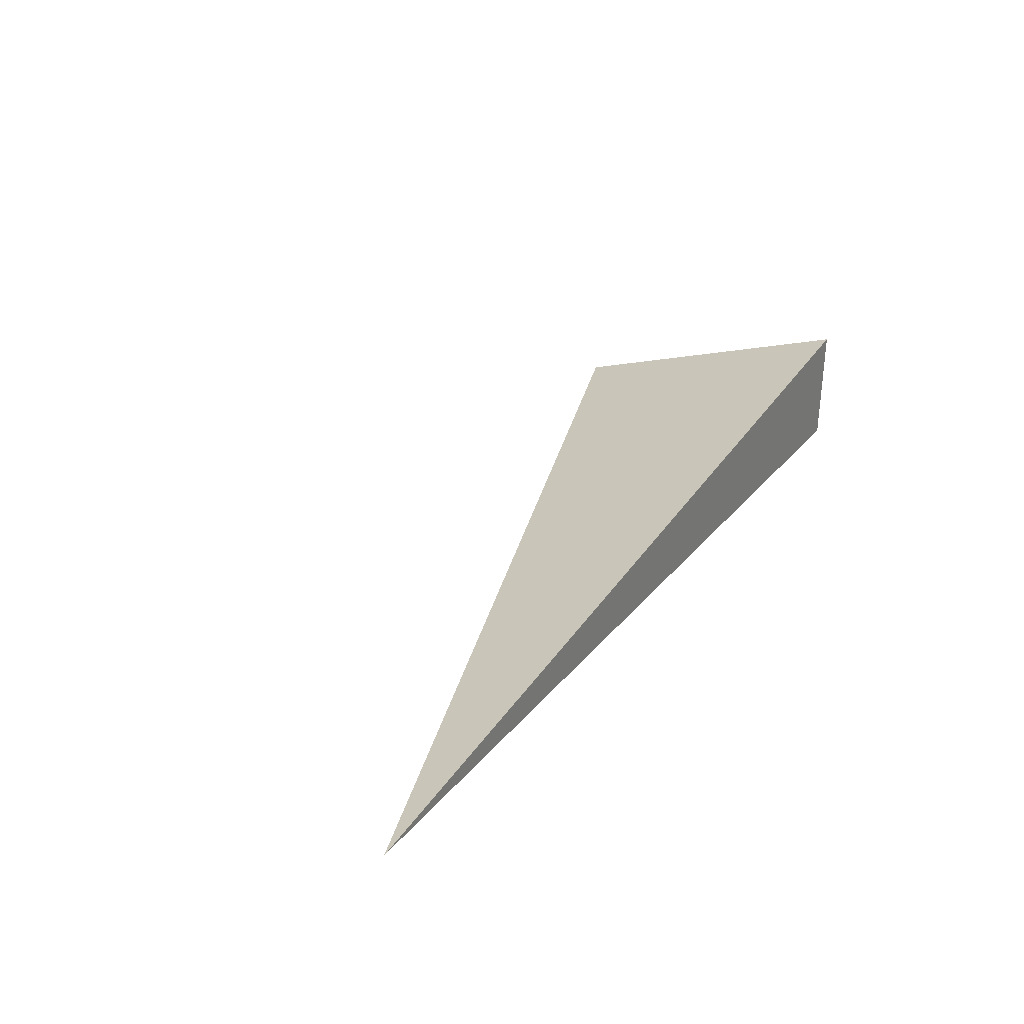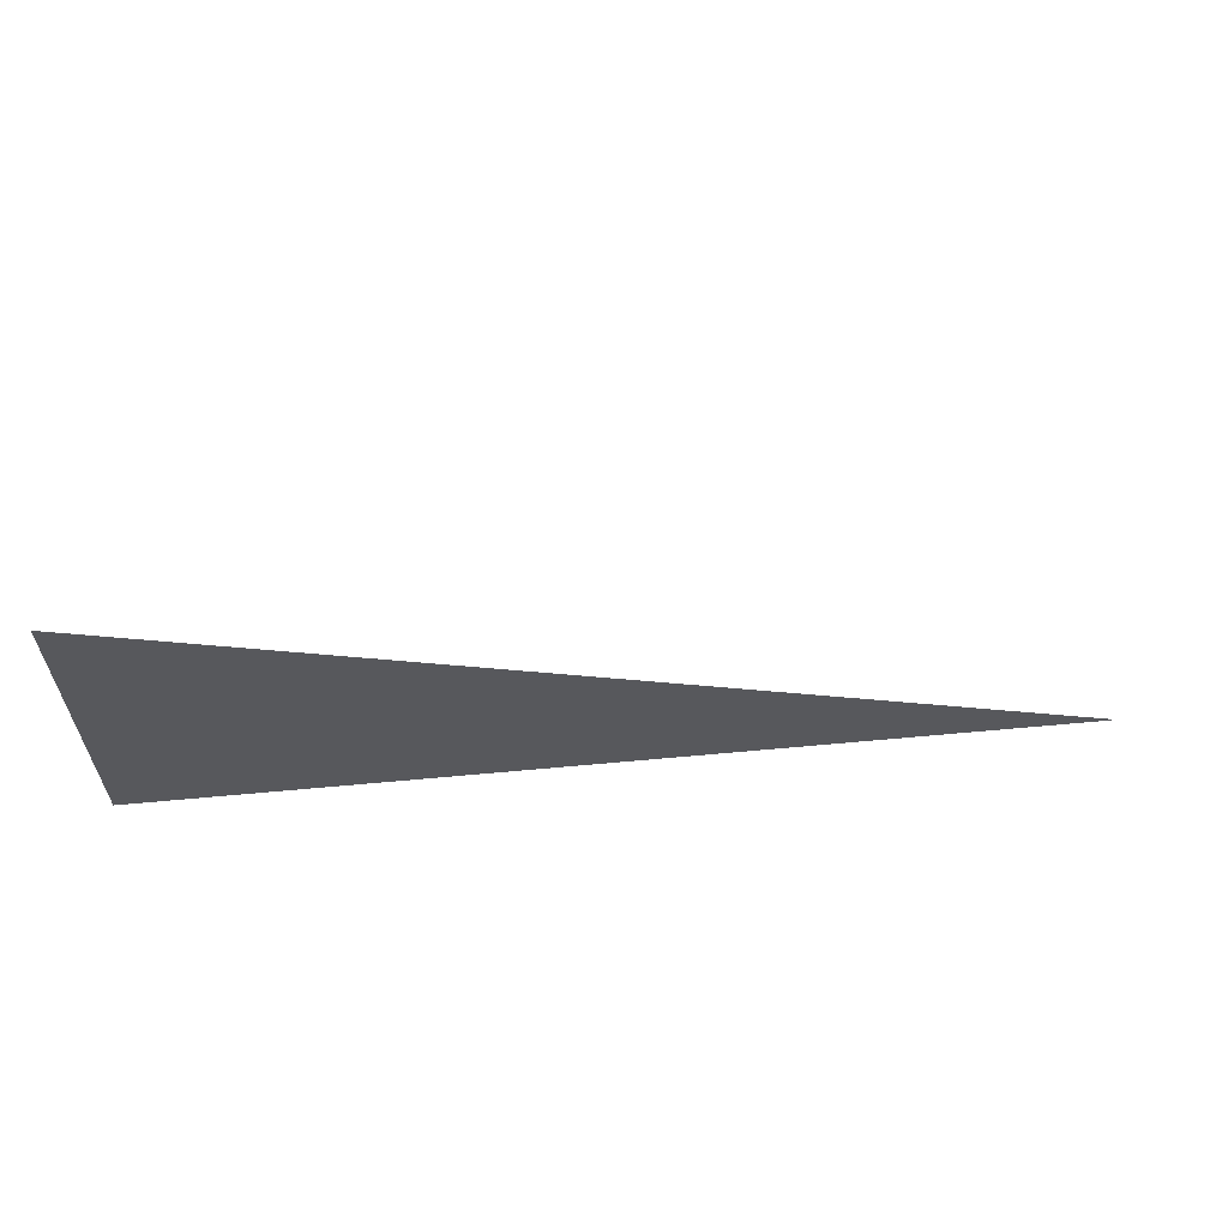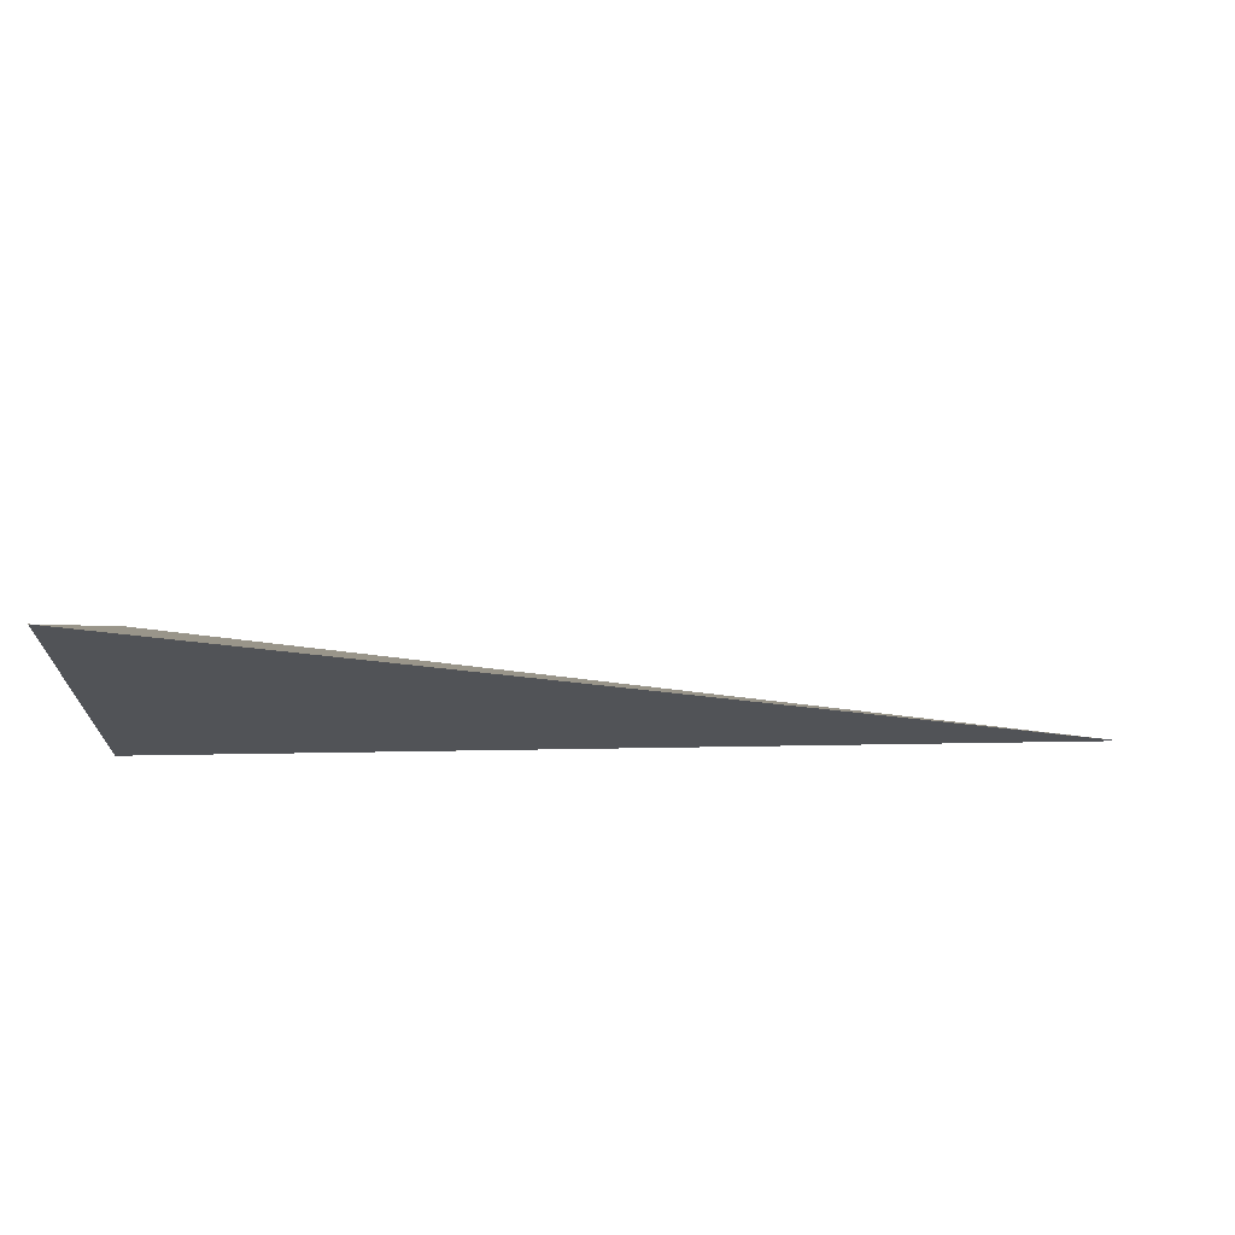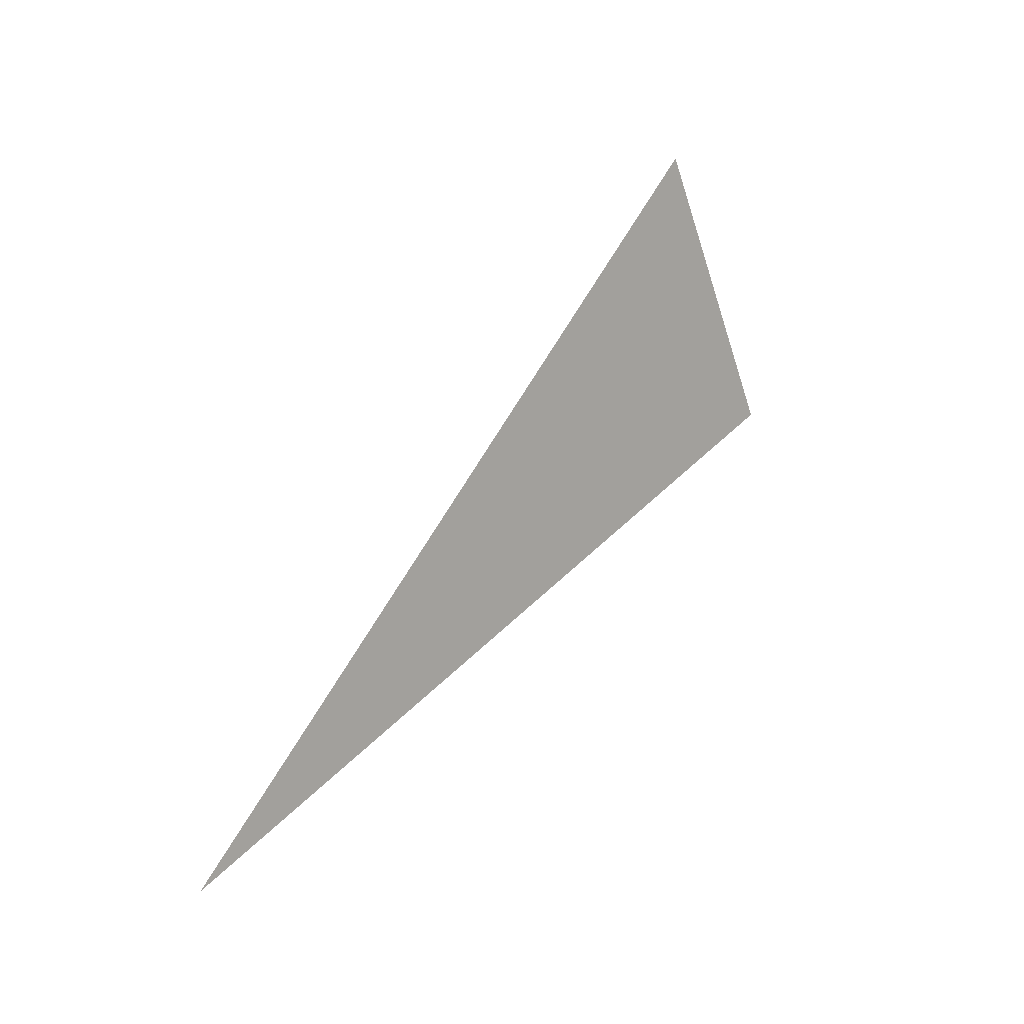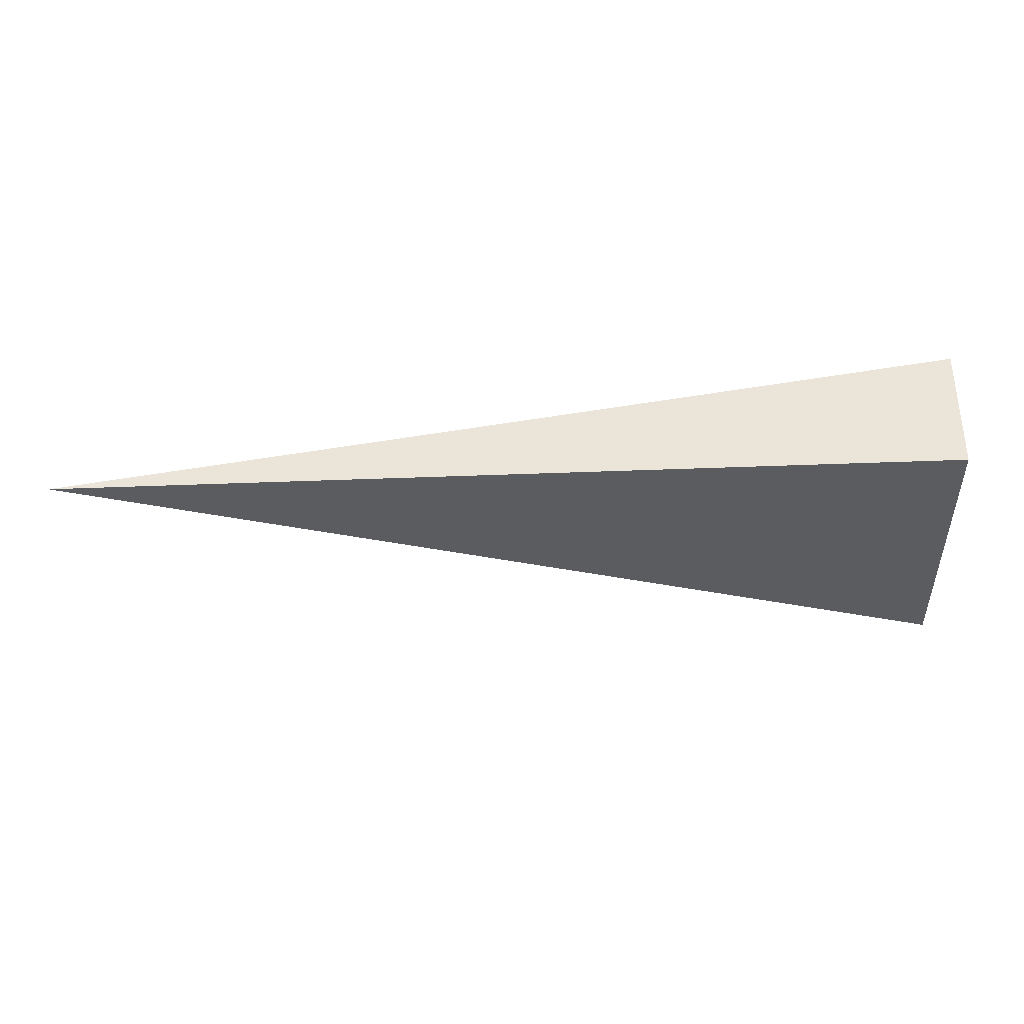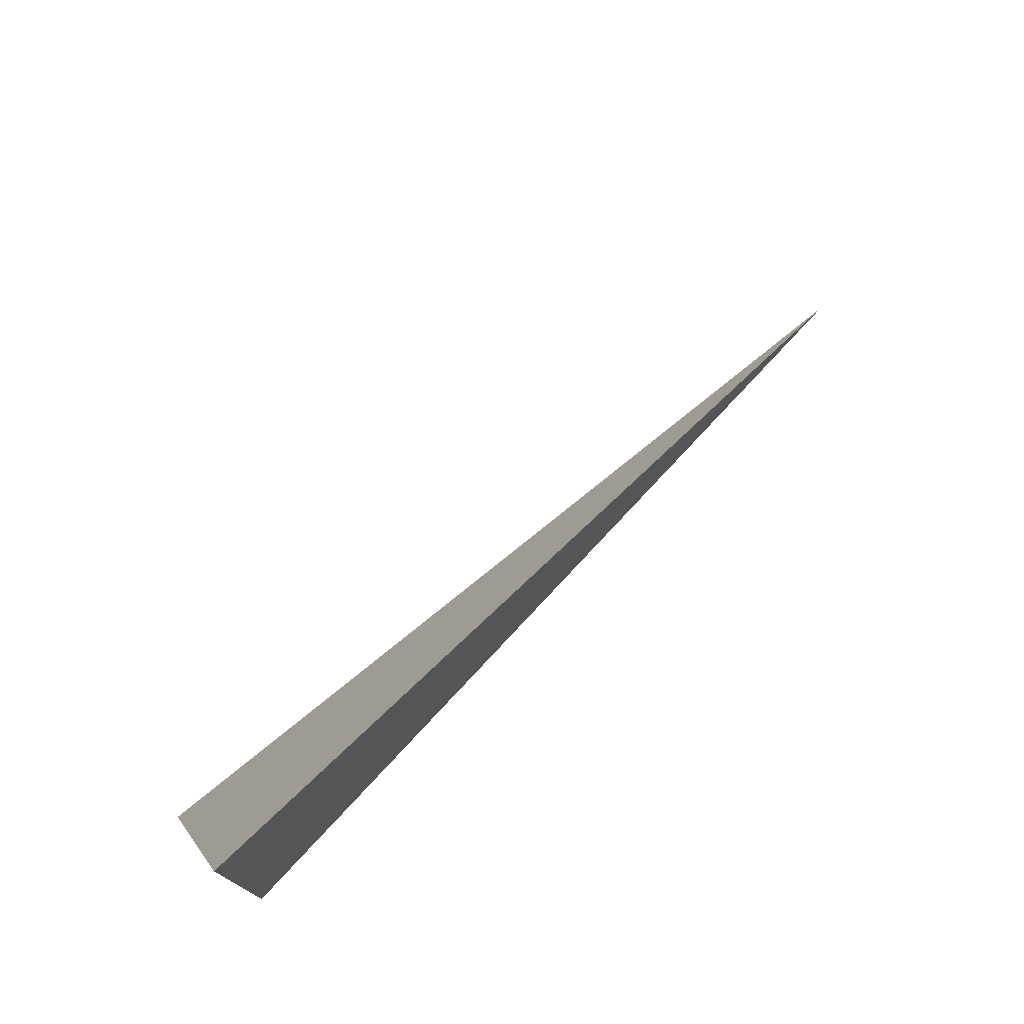
<metadata>
{"format":"obj","ext":"obj","renderer":"f3d","projection":"perspective","resolution":1024,"background":"white","views":[{"elev":31.7,"azim":122.8,"up":"+Y"},{"elev":60.4,"azim":-5.4,"up":"+Z"},{"elev":68.0,"azim":-0.9,"up":"+Z"},{"elev":42.2,"azim":121.7,"up":"+Z"},{"elev":-33.9,"azim":-176.8,"up":"+Y"},{"elev":73.8,"azim":-47.2,"up":"+Z"}]}
</metadata>
<code>
v -0.3307 -0.0458 -0.1164
v 0.9921 -0.0458 -0.1164
v -0.3307 0.1374 -0.1164
v -0.3307 -0.0458 0.3492
v -0.3307 0.0458 -0.1164
v 0.3307 0.0458 -0.1164
v 0.3307 -0.0458 -0.1164
v 0.3307 -0.0458 0.1164
v -0.3307 -0.0458 0.1164
v -0.3307 0.0458 0.1164
v -0.3307 3.469e-18 -0.1164
v 2.776e-17 3.469e-18 -0.1164
v 2.776e-17 -0.0458 -0.1164
v -0.3307 0.09159 -0.1164
v 2.776e-17 0.09159 -0.1164
v 2.776e-17 0.0458 -0.1164
v 0.6614 3.469e-18 -0.1164
v 0.6614 -0.0458 -0.1164
v 0.3307 3.469e-18 -0.1164
v 2.776e-17 -0.0458 6.939e-18
v -0.3307 -0.0458 6.939e-18
v 0.6614 -0.0458 6.939e-18
v 0.3307 -0.0458 6.939e-18
v 2.776e-17 -0.0458 0.2328
v -0.3307 -0.0458 0.2328
v 2.776e-17 -0.0458 0.1164
v -0.3307 0.0458 6.939e-18
v -0.3307 0.09159 6.939e-18
v -0.3307 3.469e-18 6.939e-18
v -0.3307 3.469e-18 0.2328
v -0.3307 3.469e-18 0.1164
v 0.3307 3.469e-18 6.939e-18
v 2.776e-17 0.0458 6.939e-18
v 2.776e-17 3.469e-18 0.1164
v -0.3307 -0.0229 -0.1164
v -0.1654 -0.0229 -0.1164
v -0.1654 -0.0458 -0.1164
v -0.3307 0.0229 -0.1164
v -0.1654 0.0229 -0.1164
v -0.1654 3.469e-18 -0.1164
v 0.1654 -0.0229 -0.1164
v 0.1654 -0.0458 -0.1164
v 2.776e-17 -0.0229 -0.1164
v -0.3307 0.06869 -0.1164
v -0.1654 0.06869 -0.1164
v -0.1654 0.0458 -0.1164
v -0.3307 0.1145 -0.1164
v -0.1654 0.1145 -0.1164
v -0.1654 0.09159 -0.1164
v 0.1654 0.06869 -0.1164
v 0.1654 0.0458 -0.1164
v 2.776e-17 0.06869 -0.1164
v 0.4961 0.0229 -0.1164
v 0.4961 3.469e-18 -0.1164
v 0.3307 0.0229 -0.1164
v 0.8268 -0.0229 -0.1164
v 0.8268 -0.0458 -0.1164
v 0.6614 -0.0229 -0.1164
v 0.4961 -0.0458 -0.1164
v 0.3307 -0.0229 -0.1164
v 0.4961 -0.0229 -0.1164
v 2.776e-17 0.0229 -0.1164
v 0.1654 0.0229 -0.1164
v 0.1654 3.469e-18 -0.1164
v -0.1654 -0.0458 -0.0582
v -0.3307 -0.0458 -0.0582
v 0.1654 -0.0458 -0.0582
v 2.776e-17 -0.0458 -0.0582
v -0.1654 -0.0458 0.0582
v -0.3307 -0.0458 0.0582
v -0.1654 -0.0458 6.939e-18
v 0.4961 -0.0458 -0.0582
v 0.3307 -0.0458 -0.0582
v 0.8268 -0.0458 -0.0582
v 0.6614 -0.0458 -0.0582
v 0.4961 -0.0458 0.0582
v 0.3307 -0.0458 0.0582
v 0.4961 -0.0458 6.939e-18
v 0.1654 -0.0458 0.1746
v 2.776e-17 -0.0458 0.1746
v 0.1654 -0.0458 0.1164
v -0.1654 -0.0458 0.291
v -0.3307 -0.0458 0.291
v -0.1654 -0.0458 0.2328
v -0.3307 -0.0458 0.1746
v -0.1654 -0.0458 0.1164
v -0.1654 -0.0458 0.1746
v 0.1654 -0.0458 6.939e-18
v 0.1654 -0.0458 0.0582
v 2.776e-17 -0.0458 0.0582
v -0.3307 0.09159 -0.0582
v -0.3307 0.1145 -0.0582
v -0.3307 0.0458 -0.0582
v -0.3307 0.06869 -0.0582
v -0.3307 0.0458 0.0582
v -0.3307 0.06869 0.0582
v -0.3307 0.06869 6.939e-18
v -0.3307 3.469e-18 -0.0582
v -0.3307 0.0229 -0.0582
v -0.3307 -0.0229 -0.0582
v -0.3307 -0.0229 0.0582
v -0.3307 -0.0229 6.939e-18
v -0.3307 -0.0229 0.1746
v -0.3307 -0.0229 0.1164
v -0.3307 -0.0229 0.291
v -0.3307 -0.0229 0.2328
v -0.3307 0.0229 0.1746
v -0.3307 0.0229 0.1164
v -0.3307 3.469e-18 0.1746
v -0.3307 0.0229 6.939e-18
v -0.3307 3.469e-18 0.0582
v -0.3307 0.0229 0.0582
v 0.6614 -0.0229 -0.0582
v 0.3307 0.0229 -0.0582
v 0.4961 3.469e-18 -0.0582
v 0.3307 -0.0229 0.0582
v 0.4961 -0.0229 6.939e-18
v 2.776e-17 0.06869 -0.0582
v 0.1654 0.0458 -0.0582
v -0.1654 0.09159 -0.0582
v -0.1654 0.0458 0.0582
v -0.1654 0.06869 6.939e-18
v -0.1654 3.469e-18 0.1746
v -0.1654 0.0229 0.1164
v -0.1654 -0.0229 0.2328
v 0.1654 -0.0229 0.1164
v 2.776e-17 -0.0229 0.1746
v 0.1654 0.0229 6.939e-18
v 2.776e-17 0.0229 0.0582
v 0.1654 3.469e-18 0.0582
f 1 35 37
f 35 11 36
f 36 13 37
f 35 36 37
f 11 38 40
f 38 5 39
f 39 12 40
f 38 39 40
f 12 41 43
f 41 7 42
f 42 13 43
f 41 42 43
f 11 40 36
f 40 12 43
f 43 13 36
f 40 43 36
f 5 44 46
f 44 14 45
f 45 16 46
f 44 45 46
f 14 47 49
f 47 3 48
f 48 15 49
f 47 48 49
f 15 50 52
f 50 6 51
f 51 16 52
f 50 51 52
f 14 49 45
f 49 15 52
f 52 16 45
f 49 52 45
f 6 53 55
f 53 17 54
f 54 19 55
f 53 54 55
f 17 56 58
f 56 2 57
f 57 18 58
f 56 57 58
f 18 59 61
f 59 7 60
f 60 19 61
f 59 60 61
f 17 58 54
f 58 18 61
f 61 19 54
f 58 61 54
f 5 46 39
f 46 16 62
f 62 12 39
f 46 62 39
f 16 51 63
f 51 6 55
f 55 19 63
f 51 55 63
f 19 60 64
f 60 7 41
f 41 12 64
f 60 41 64
f 16 63 62
f 63 19 64
f 64 12 62
f 63 64 62
f 1 37 66
f 37 13 65
f 65 21 66
f 37 65 66
f 13 42 68
f 42 7 67
f 67 20 68
f 42 67 68
f 20 69 71
f 69 9 70
f 70 21 71
f 69 70 71
f 13 68 65
f 68 20 71
f 71 21 65
f 68 71 65
f 7 59 73
f 59 18 72
f 72 23 73
f 59 72 73
f 18 57 75
f 57 2 74
f 74 22 75
f 57 74 75
f 22 76 78
f 76 8 77
f 77 23 78
f 76 77 78
f 18 75 72
f 75 22 78
f 78 23 72
f 75 78 72
f 8 79 81
f 79 24 80
f 80 26 81
f 79 80 81
f 24 82 84
f 82 4 83
f 83 25 84
f 82 83 84
f 25 85 87
f 85 9 86
f 86 26 87
f 85 86 87
f 24 84 80
f 84 25 87
f 87 26 80
f 84 87 80
f 7 73 67
f 73 23 88
f 88 20 67
f 73 88 67
f 23 77 89
f 77 8 81
f 81 26 89
f 77 81 89
f 26 86 90
f 86 9 69
f 69 20 90
f 86 69 90
f 23 89 88
f 89 26 90
f 90 20 88
f 89 90 88
f 3 47 92
f 47 14 91
f 91 28 92
f 47 91 92
f 14 44 94
f 44 5 93
f 93 27 94
f 44 93 94
f 27 95 97
f 95 10 96
f 96 28 97
f 95 96 97
f 14 94 91
f 94 27 97
f 97 28 91
f 94 97 91
f 5 38 99
f 38 11 98
f 98 29 99
f 38 98 99
f 11 35 100
f 35 1 66
f 66 21 100
f 35 66 100
f 21 70 102
f 70 9 101
f 101 29 102
f 70 101 102
f 11 100 98
f 100 21 102
f 102 29 98
f 100 102 98
f 9 85 104
f 85 25 103
f 103 31 104
f 85 103 104
f 25 83 106
f 83 4 105
f 105 30 106
f 83 105 106
f 30 107 109
f 107 10 108
f 108 31 109
f 107 108 109
f 25 106 103
f 106 30 109
f 109 31 103
f 106 109 103
f 5 99 93
f 99 29 110
f 110 27 93
f 99 110 93
f 29 101 111
f 101 9 104
f 104 31 111
f 101 104 111
f 31 108 112
f 108 10 95
f 95 27 112
f 108 95 112
f 29 111 110
f 111 31 112
f 112 27 110
f 111 112 110
f 2 56 74
f 56 17 113
f 113 22 74
f 56 113 74
f 17 53 115
f 53 6 114
f 114 32 115
f 53 114 115
f 32 116 117
f 116 8 76
f 76 22 117
f 116 76 117
f 17 115 113
f 115 32 117
f 117 22 113
f 115 117 113
f 6 50 119
f 50 15 118
f 118 33 119
f 50 118 119
f 15 48 120
f 48 3 92
f 92 28 120
f 48 92 120
f 28 96 122
f 96 10 121
f 121 33 122
f 96 121 122
f 15 120 118
f 120 28 122
f 122 33 118
f 120 122 118
f 10 107 124
f 107 30 123
f 123 34 124
f 107 123 124
f 30 105 125
f 105 4 82
f 82 24 125
f 105 82 125
f 24 79 127
f 79 8 126
f 126 34 127
f 79 126 127
f 30 125 123
f 125 24 127
f 127 34 123
f 125 127 123
f 6 119 114
f 119 33 128
f 128 32 114
f 119 128 114
f 33 121 129
f 121 10 124
f 124 34 129
f 121 124 129
f 34 126 130
f 126 8 116
f 116 32 130
f 126 116 130
f 33 129 128
f 129 34 130
f 130 32 128
f 129 130 128

</code>
